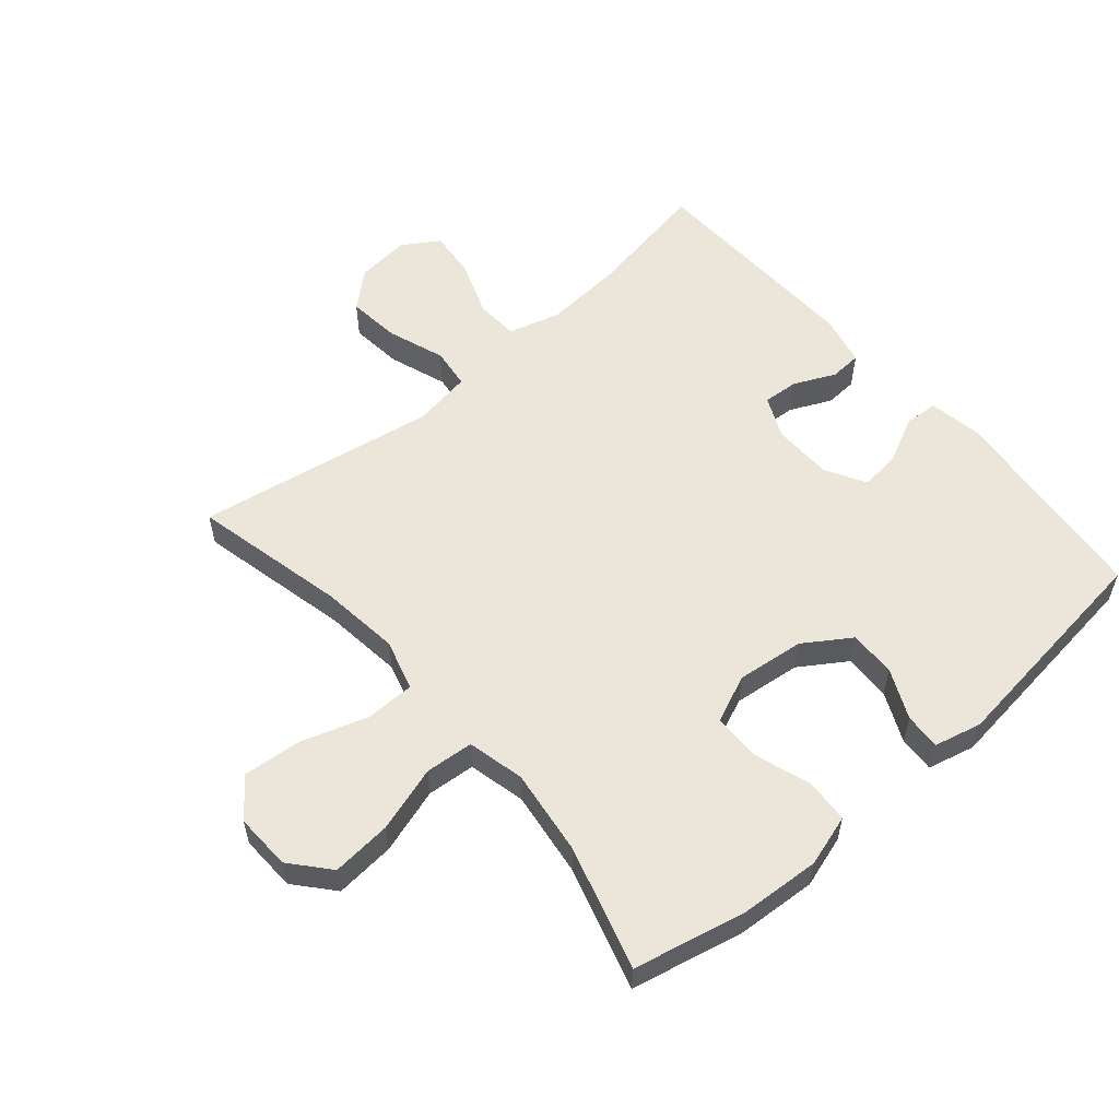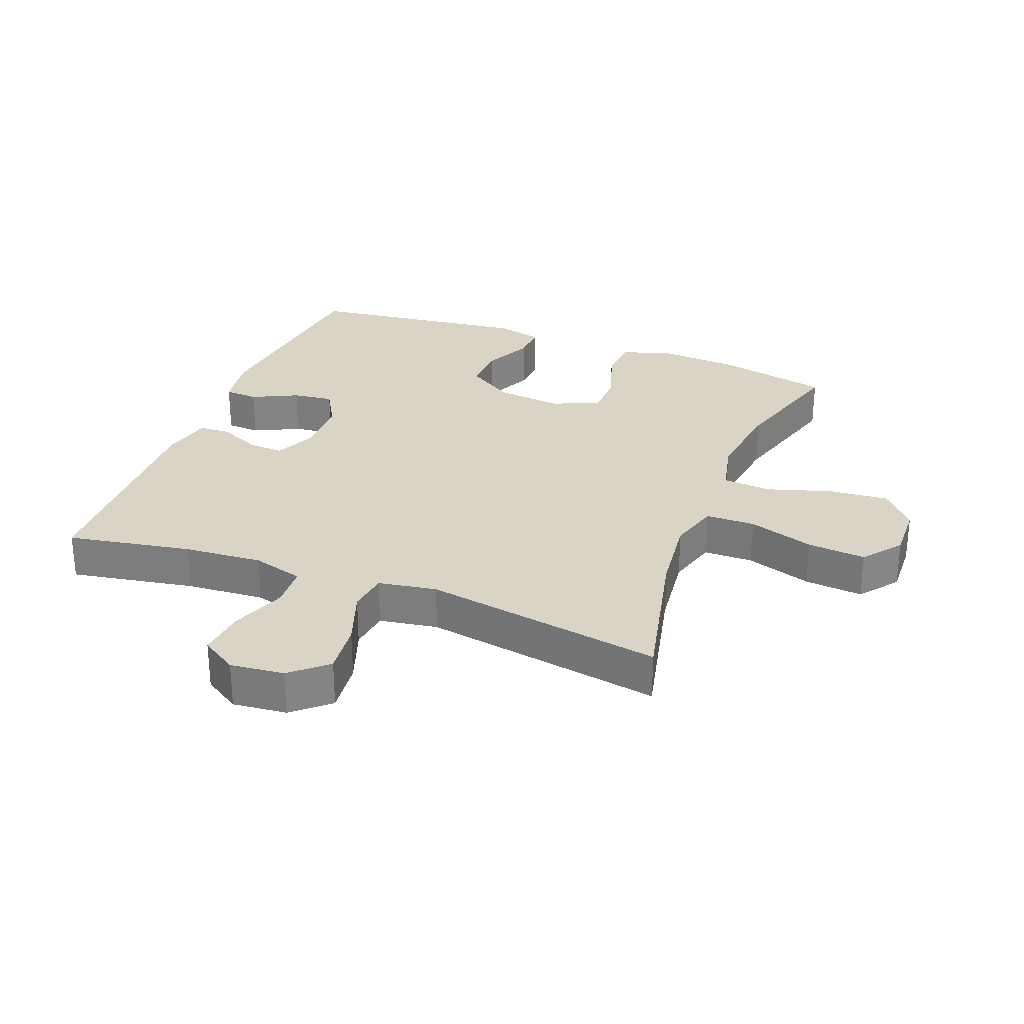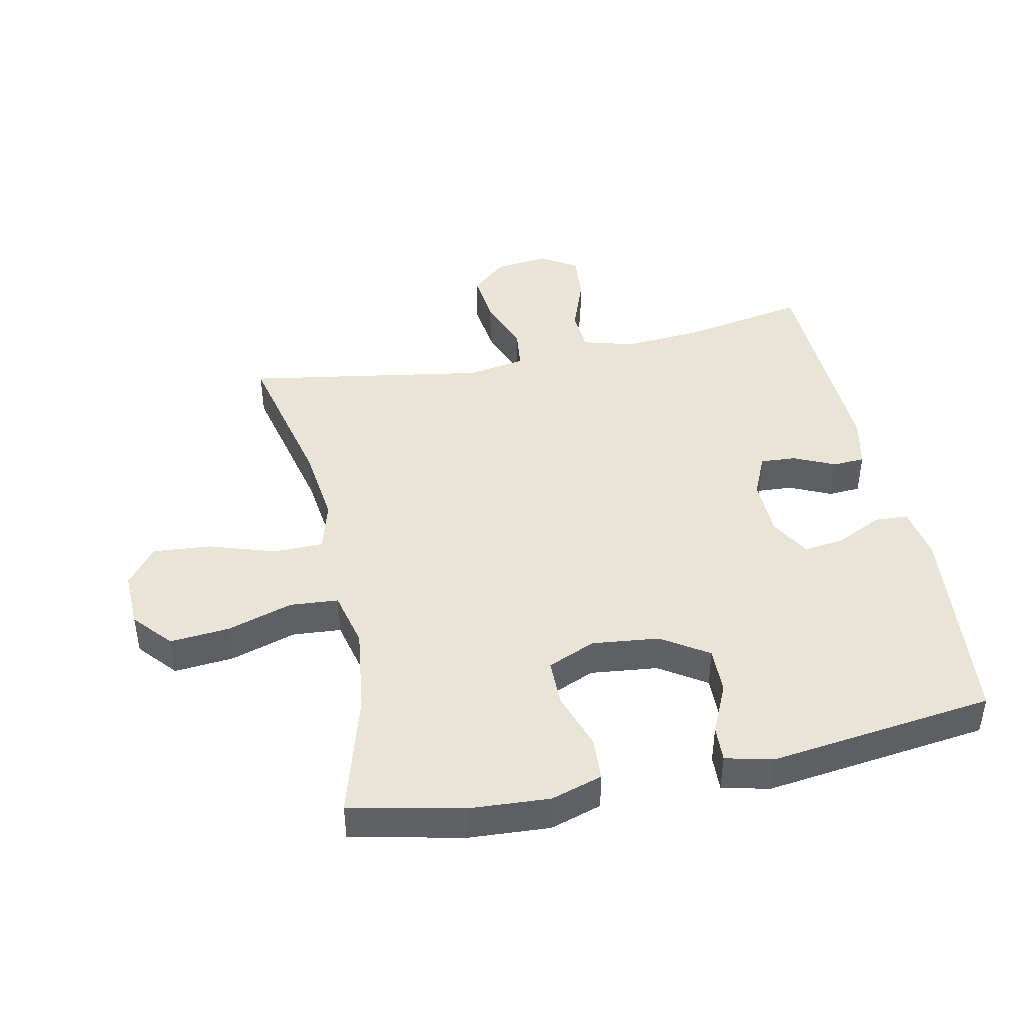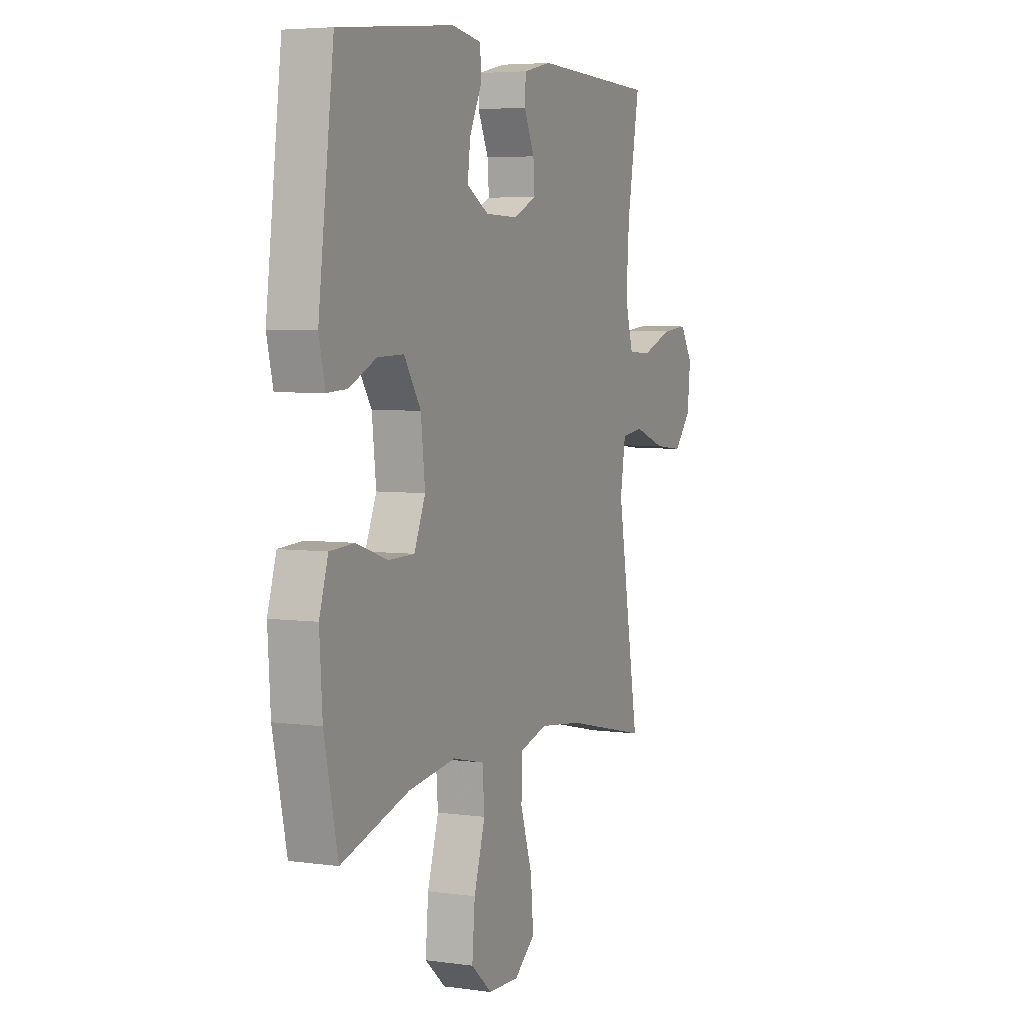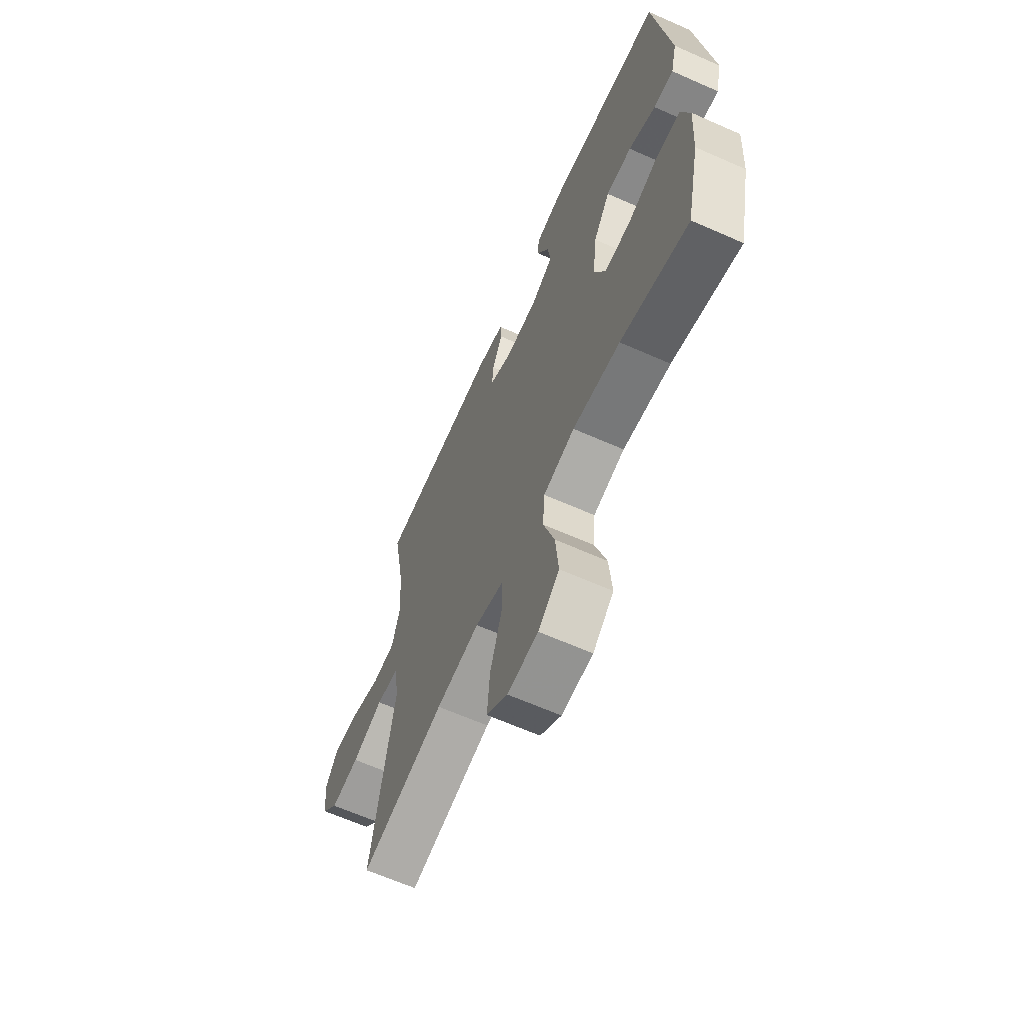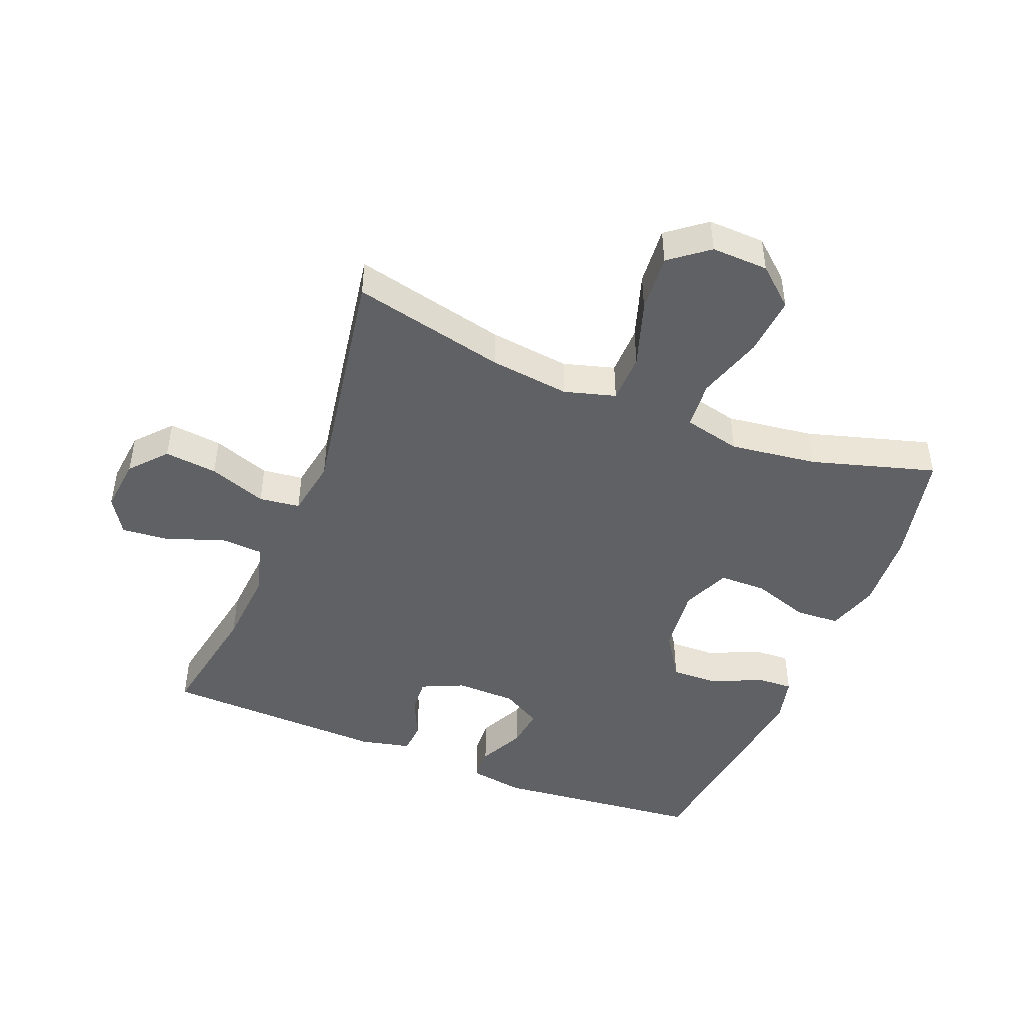
<metadata>
{"format":"obj","ext":"obj","renderer":"f3d","projection":"perspective","resolution":1024,"background":"white","views":[{"elev":56.5,"azim":-130.6,"up":"+Y"},{"elev":28.9,"azim":111.1,"up":"+Y"},{"elev":43.7,"azim":-102.0,"up":"+Y"},{"elev":5.0,"azim":-66.3,"up":"+Z"},{"elev":-64.7,"azim":-114.0,"up":"+Z"},{"elev":-46.1,"azim":158.1,"up":"+Y"}]}
</metadata>
<code>
v 0.5 0.07 -0.5
v 0.259 0.07 -0.445
v 0.134 0.07 -0.43
v 0.054 0.07 -0.453
v 0.053 0.07 -0.531
v 0.087 0.07 -0.635
v 0.095 0.07 -0.727
v 0.035 0.07 -0.774
v -0.054 0.07 -0.771
v -0.114 0.07 -0.719
v -0.106 0.07 -0.625
v -0.074 0.07 -0.522
v -0.08 0.07 -0.446
v -0.17 0.07 -0.425
v -0.306 0.07 -0.443
v -0.5 0.07 -0.5
v -0.539 0.07 -0.323
v -0.547 0.07 -0.197
v -0.522 0.07 -0.116
v -0.453 0.07 -0.112
v -0.363 0.07 -0.142
v -0.289 0.07 -0.141
v -0.257 0.07 -0.066
v -0.269 0.07 0.04
v -0.317 0.07 0.113
v -0.391 0.07 0.111
v -0.469 0.07 0.075
v -0.526 0.07 0.072
v -0.544 0.07 0.146
v -0.5 0.07 0.5
v -0.17 0.07 0.534
v -0.085 0.07 0.52
v -0.082 0.07 0.467
v -0.117 0.07 0.395
v -0.125 0.07 0.331
v -0.062 0.07 0.295
v 0.032 0.07 0.293
v 0.098 0.07 0.323
v 0.094 0.07 0.379
v 0.064 0.07 0.444
v 0.067 0.07 0.494
v 0.147 0.07 0.512
v 0.5 0.07 0.5
v 0.465 0.07 0.304
v 0.456 0.07 0.18
v 0.479 0.07 0.099
v 0.546 0.07 0.095
v 0.635 0.07 0.128
v 0.71 0.07 0.135
v 0.746 0.07 0.078
v 0.737 0.07 -0.007
v 0.688 0.07 -0.063
v 0.605 0.07 -0.054
v 0.515 0.07 -0.022
v 0.451 0.07 -0.03
v 0.436 0.07 -0.122
v 0.5 0 -0.5
v 0.259 0 -0.445
v 0.134 0 -0.43
v 0.054 0 -0.453
v 0.053 0 -0.531
v 0.087 0 -0.635
v 0.095 0 -0.727
v 0.035 0 -0.774
v -0.054 0 -0.771
v -0.114 0 -0.719
v -0.106 0 -0.625
v -0.074 0 -0.522
v -0.08 0 -0.446
v -0.17 0 -0.425
v -0.306 0 -0.443
v -0.5 0 -0.5
v -0.539 0 -0.323
v -0.547 0 -0.197
v -0.522 0 -0.116
v -0.453 0 -0.112
v -0.363 0 -0.142
v -0.289 0 -0.141
v -0.257 0 -0.066
v -0.269 0 0.04
v -0.317 0 0.113
v -0.391 0 0.111
v -0.469 0 0.075
v -0.526 0 0.072
v -0.544 0 0.146
v -0.5 0 0.5
v -0.17 0 0.534
v -0.085 0 0.52
v -0.082 0 0.467
v -0.117 0 0.395
v -0.125 0 0.331
v -0.062 0 0.295
v 0.032 0 0.293
v 0.098 0 0.323
v 0.094 0 0.379
v 0.064 0 0.444
v 0.067 0 0.494
v 0.147 0 0.512
v 0.5 0 0.5
v 0.465 0 0.304
v 0.456 0 0.18
v 0.479 0 0.099
v 0.546 0 0.095
v 0.635 0 0.128
v 0.71 0 0.135
v 0.746 0 0.078
v 0.737 0 -0.007
v 0.688 0 -0.063
v 0.605 0 -0.054
v 0.515 0 -0.022
v 0.451 0 -0.03
v 0.436 0 -0.122
f 52 53 54
f 51 52 54
f 50 51 54
f 49 50 54
f 48 49 54
f 47 48 54
f 46 47 54 55
f 45 46 55
f 42 43 44
f 41 42 44
f 40 41 44
f 39 40 44
f 38 39 44 45
f 45 55 56
f 38 45 56
f 37 38 56
f 32 33 34
f 31 32 34
f 30 31 34
f 29 30 34
f 28 29 34
f 27 28 34
f 26 27 34
f 25 26 34 35
f 24 25 35 36
f 19 20 21
f 18 19 21
f 17 18 21
f 16 17 21
f 15 16 21
f 14 15 21 22
f 13 14 22 23
f 10 11 12
f 9 10 12
f 8 9 12
f 7 8 12
f 6 7 12
f 5 6 12
f 4 5 12 13
f 36 37 56
f 24 36 56
f 23 24 56
f 13 23 56
f 4 13 56
f 3 4 56
f 56 1 2
f 2 3 56
f 110 109 108
f 110 108 107
f 110 107 106
f 110 106 105
f 110 105 104
f 110 104 103
f 111 110 103 102
f 111 102 101
f 100 99 98
f 100 98 97
f 100 97 96
f 100 96 95
f 101 100 95 94
f 112 111 101
f 112 101 94
f 112 94 93
f 90 89 88
f 90 88 87
f 90 87 86
f 90 86 85
f 90 85 84
f 90 84 83
f 90 83 82
f 91 90 82 81
f 92 91 81 80
f 77 76 75
f 77 75 74
f 77 74 73
f 77 73 72
f 77 72 71
f 78 77 71 70
f 79 78 70 69
f 68 67 66
f 68 66 65
f 68 65 64
f 68 64 63
f 68 63 62
f 68 62 61
f 69 68 61 60
f 112 93 92
f 112 92 80
f 112 80 79
f 112 79 69
f 112 69 60
f 112 60 59
f 58 57 112
f 112 59 58
f 1 57 58 2
f 2 58 59 3
f 3 59 60 4
f 4 60 61 5
f 5 61 62 6
f 6 62 63 7
f 7 63 64 8
f 8 64 65 9
f 9 65 66 10
f 10 66 67 11
f 11 67 68 12
f 12 68 69 13
f 13 69 70 14
f 14 70 71 15
f 15 71 72 16
f 16 72 73 17
f 17 73 74 18
f 18 74 75 19
f 19 75 76 20
f 20 76 77 21
f 21 77 78 22
f 22 78 79 23
f 23 79 80 24
f 24 80 81 25
f 25 81 82 26
f 26 82 83 27
f 27 83 84 28
f 28 84 85 29
f 29 85 86 30
f 30 86 87 31
f 31 87 88 32
f 32 88 89 33
f 33 89 90 34
f 34 90 91 35
f 35 91 92 36
f 36 92 93 37
f 37 93 94 38
f 38 94 95 39
f 39 95 96 40
f 40 96 97 41
f 41 97 98 42
f 42 98 99 43
f 43 99 100 44
f 44 100 101 45
f 45 101 102 46
f 46 102 103 47
f 47 103 104 48
f 48 104 105 49
f 49 105 106 50
f 50 106 107 51
f 51 107 108 52
f 52 108 109 53
f 53 109 110 54
f 54 110 111 55
f 55 111 112 56
f 56 112 57 1

</code>
